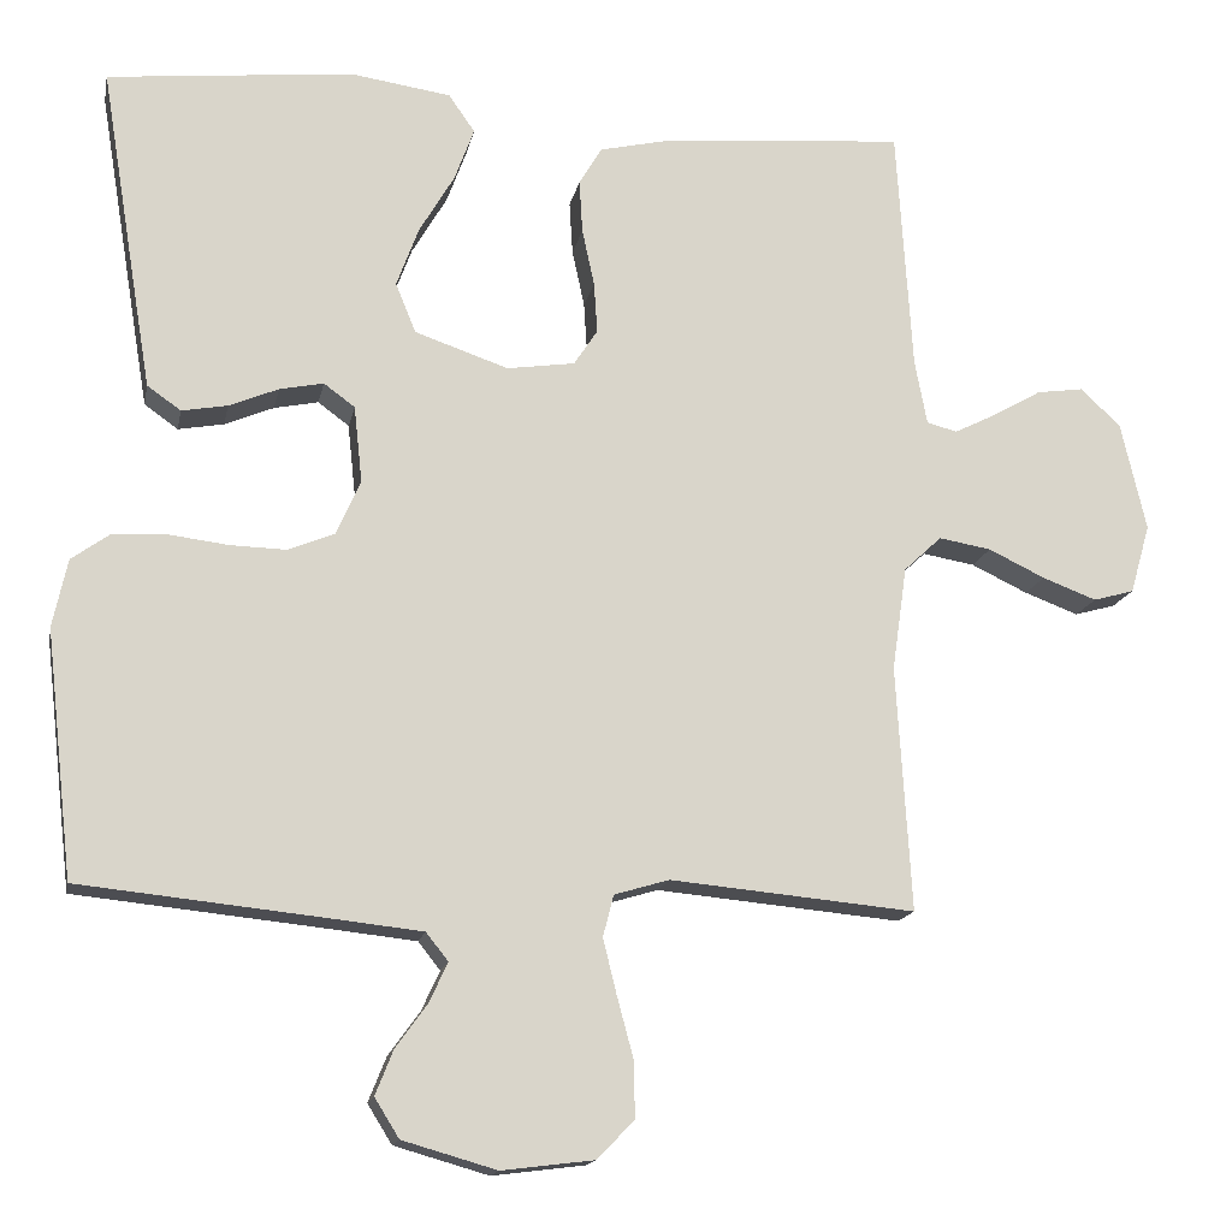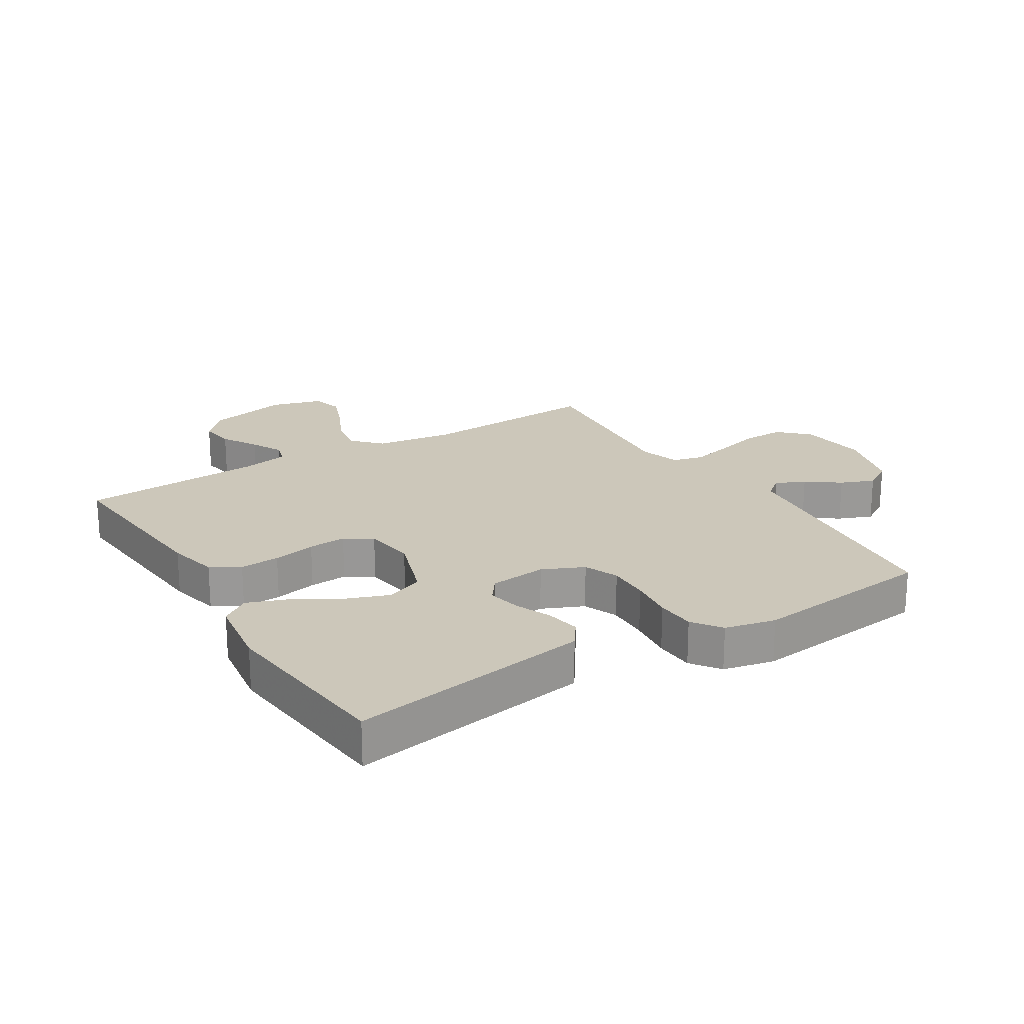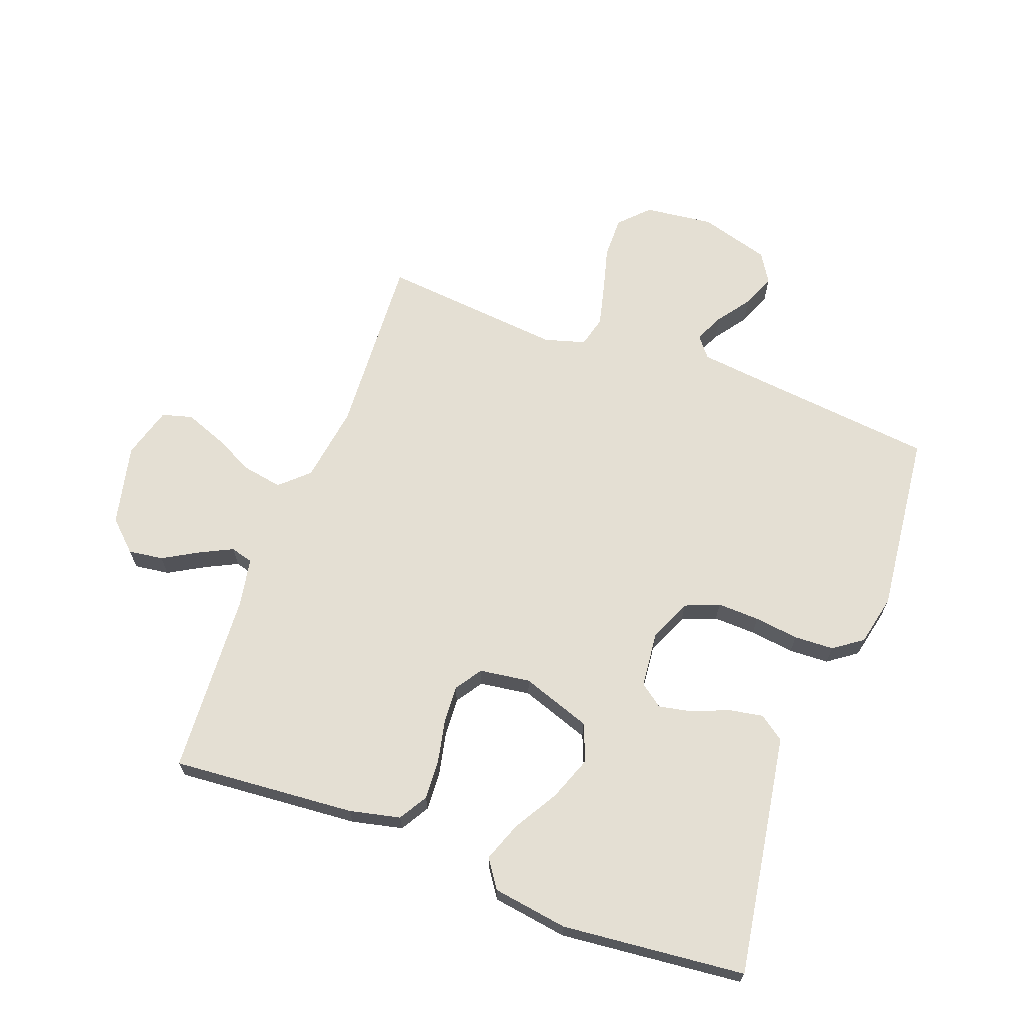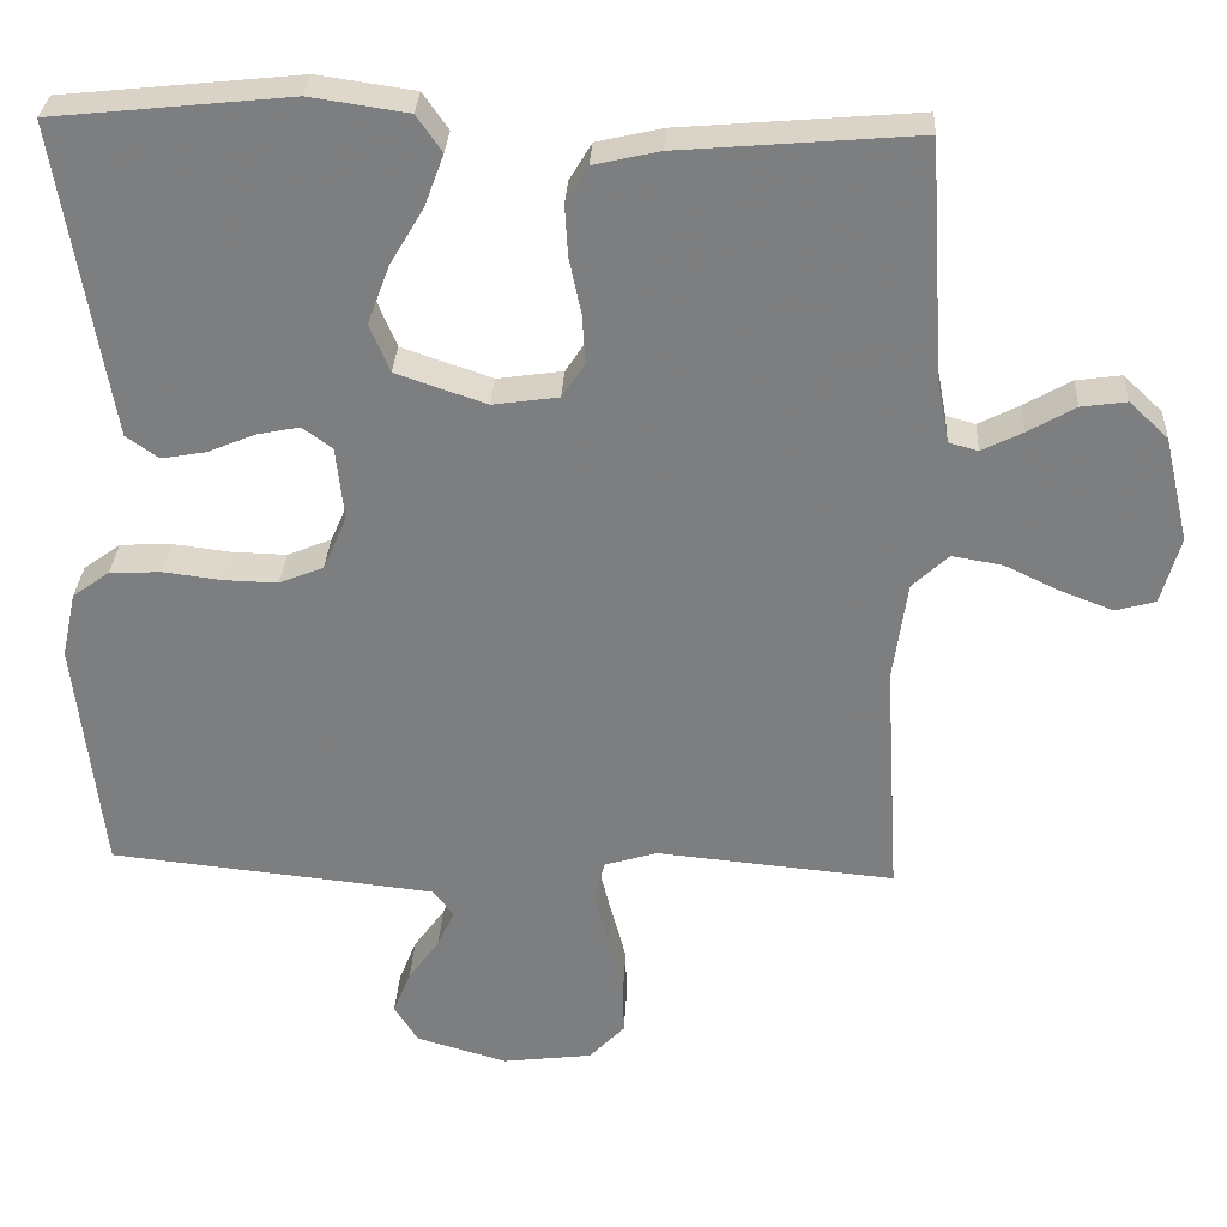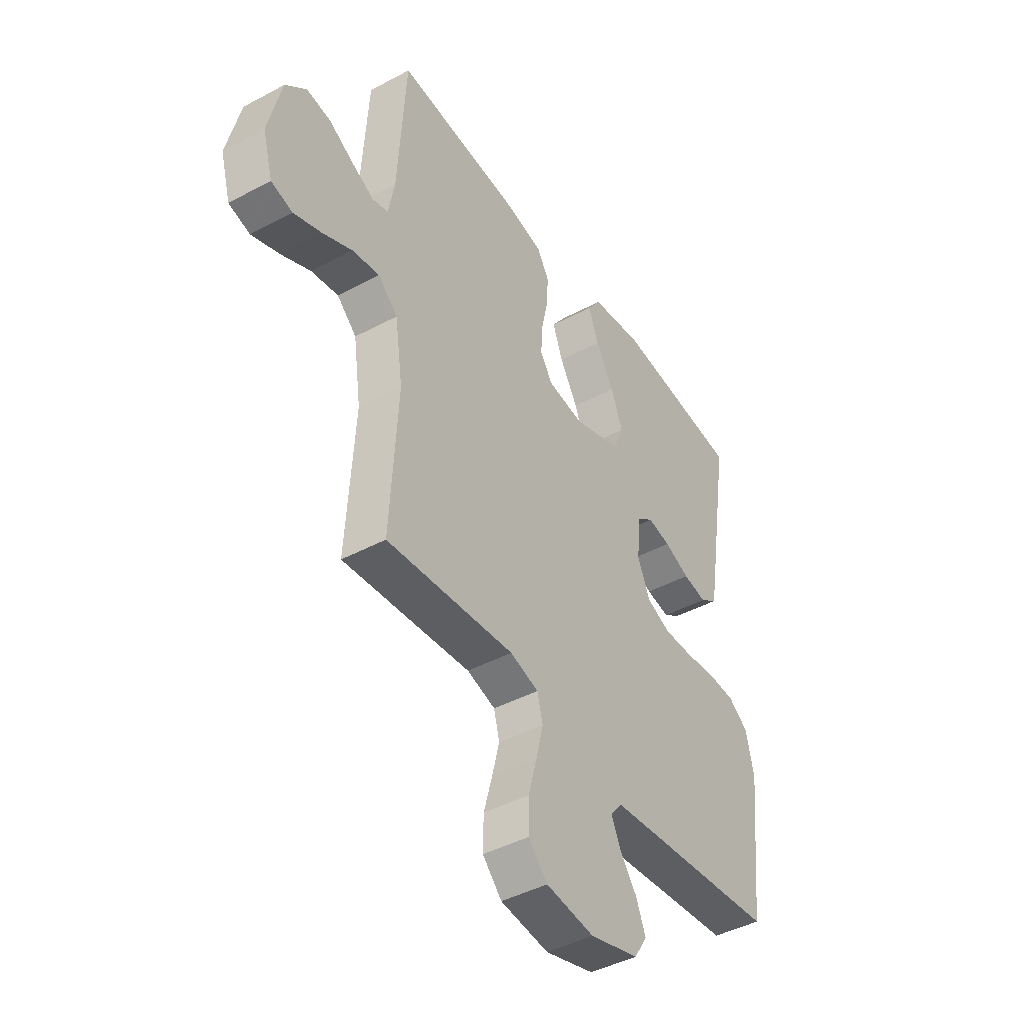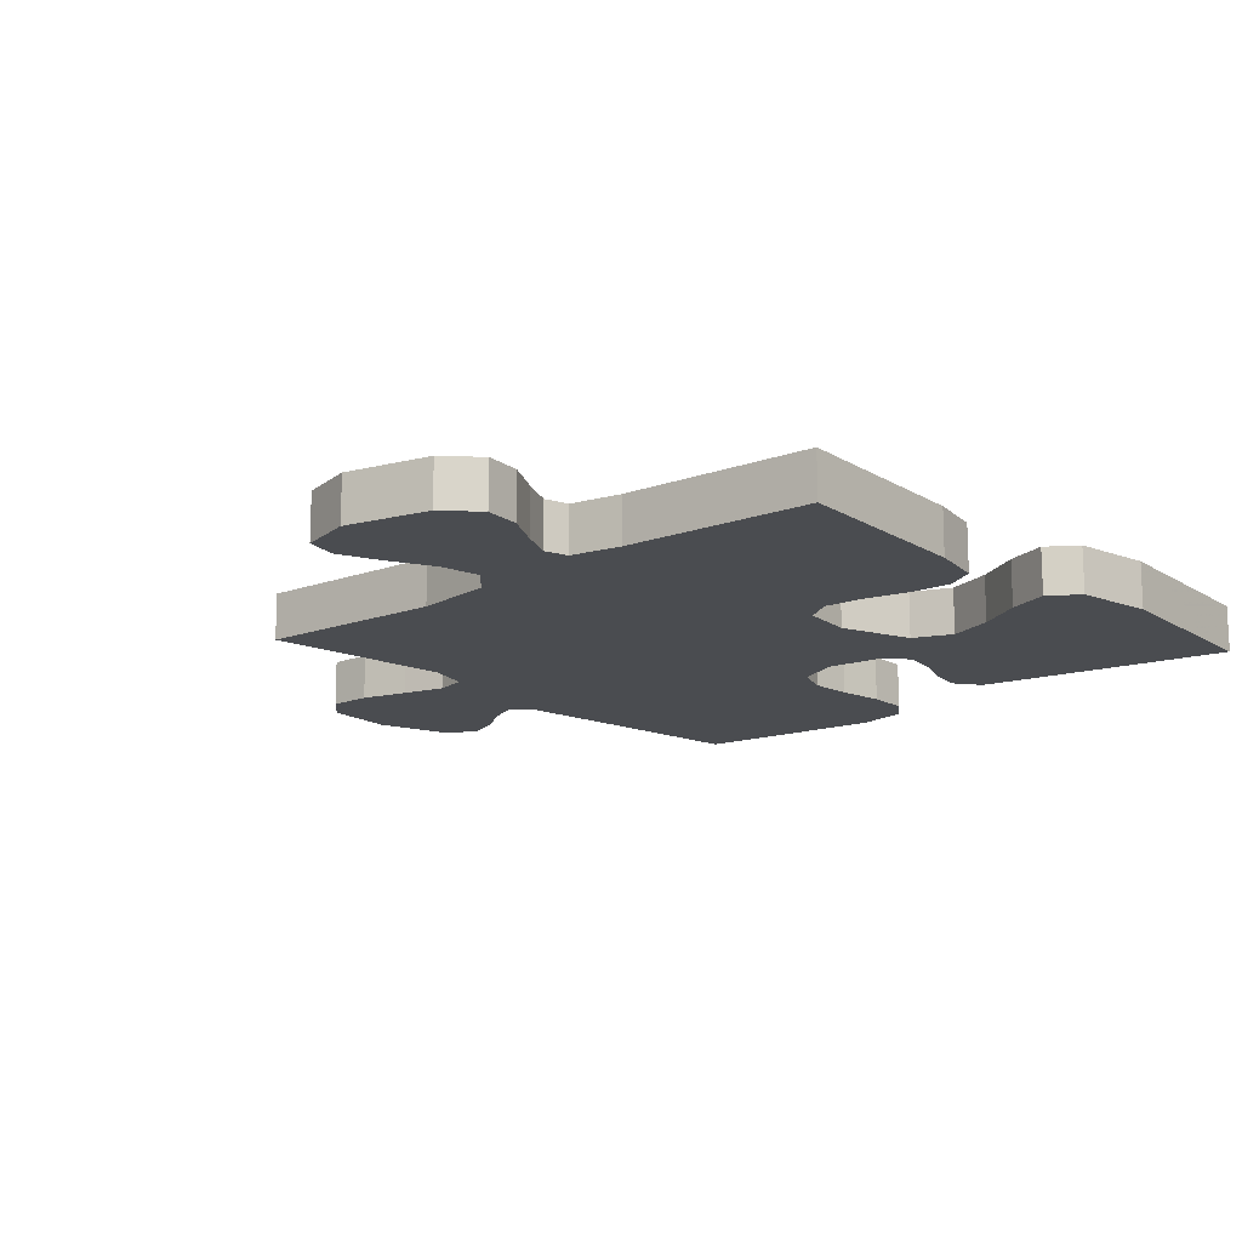
<metadata>
{"format":"obj","ext":"obj","renderer":"f3d","projection":"perspective","resolution":1024,"background":"white","views":[{"elev":-15.3,"azim":169.0,"up":"+Z"},{"elev":21.4,"azim":58.3,"up":"+Y"},{"elev":66.8,"azim":20.6,"up":"+Y"},{"elev":30.3,"azim":-177.0,"up":"+Z"},{"elev":-43.9,"azim":-57.8,"up":"+Z"},{"elev":-14.7,"azim":-47.9,"up":"+Y"}]}
</metadata>
<code>
v 0.5 0.07 -0.5
v 0.2 0.07 -0.531
v 0.089 0.07 -0.543
v 0.062 0.07 -0.577
v 0.084 0.07 -0.625
v 0.123 0.07 -0.679
v 0.145 0.07 -0.734
v 0.115 0.07 -0.782
v 0 0.07 -0.815
v -0.113 0.07 -0.801
v -0.158 0.07 -0.754
v -0.157 0.07 -0.686
v -0.137 0.07 -0.612
v -0.12 0.07 -0.543
v -0.133 0.07 -0.492
v -0.2 0.07 -0.472
v -0.5 0.07 -0.5
v -0.482 0.07 -0.2
v -0.5 0.07 -0.073
v -0.546 0.07 -0.03
v -0.61 0.07 -0.041
v -0.679 0.07 -0.074
v -0.745 0.07 -0.099
v -0.795 0.07 -0.085
v -0.819 0.07 0
v -0.788 0.07 0.133
v -0.739 0.07 0.179
v -0.682 0.07 0.171
v -0.623 0.07 0.137
v -0.571 0.07 0.111
v -0.534 0.07 0.121
v -0.519 0.07 0.2
v -0.5 0.07 0.5
v -0.2 0.07 0.475
v -0.117 0.07 0.456
v -0.089 0.07 0.409
v -0.093 0.07 0.344
v -0.108 0.07 0.274
v -0.112 0.07 0.212
v -0.083 0.07 0.168
v 0 0.07 0.156
v 0.114 0.07 0.195
v 0.139 0.07 0.256
v 0.112 0.07 0.329
v 0.069 0.07 0.402
v 0.045 0.07 0.467
v 0.077 0.07 0.513
v 0.2 0.07 0.531
v 0.5 0.07 0.5
v 0.451 0.07 0.2
v 0.435 0.07 0.104
v 0.394 0.07 0.075
v 0.338 0.07 0.085
v 0.278 0.07 0.11
v 0.224 0.07 0.121
v 0.186 0.07 0.093
v 0.176 0.07 0
v 0.206 0.07 -0.068
v 0.262 0.07 -0.091
v 0.331 0.07 -0.089
v 0.404 0.07 -0.08
v 0.469 0.07 -0.083
v 0.516 0.07 -0.117
v 0.534 0.07 -0.2
v 0.5 0 -0.5
v 0.2 0 -0.531
v 0.089 0 -0.543
v 0.062 0 -0.577
v 0.084 0 -0.625
v 0.123 0 -0.679
v 0.145 0 -0.734
v 0.115 0 -0.782
v 0 0 -0.815
v -0.113 0 -0.801
v -0.158 0 -0.754
v -0.157 0 -0.686
v -0.137 0 -0.612
v -0.12 0 -0.543
v -0.133 0 -0.492
v -0.2 0 -0.472
v -0.5 0 -0.5
v -0.482 0 -0.2
v -0.5 0 -0.073
v -0.546 0 -0.03
v -0.61 0 -0.041
v -0.679 0 -0.074
v -0.745 0 -0.099
v -0.795 0 -0.085
v -0.819 0 0
v -0.788 0 0.133
v -0.739 0 0.179
v -0.682 0 0.171
v -0.623 0 0.137
v -0.571 0 0.111
v -0.534 0 0.121
v -0.519 0 0.2
v -0.5 0 0.5
v -0.2 0 0.475
v -0.117 0 0.456
v -0.089 0 0.409
v -0.093 0 0.344
v -0.108 0 0.274
v -0.112 0 0.212
v -0.083 0 0.168
v 0 0 0.156
v 0.114 0 0.195
v 0.139 0 0.256
v 0.112 0 0.329
v 0.069 0 0.402
v 0.045 0 0.467
v 0.077 0 0.513
v 0.2 0 0.531
v 0.5 0 0.5
v 0.451 0 0.2
v 0.435 0 0.104
v 0.394 0 0.075
v 0.338 0 0.085
v 0.278 0 0.11
v 0.224 0 0.121
v 0.186 0 0.093
v 0.176 0 0
v 0.206 0 -0.068
v 0.262 0 -0.091
v 0.331 0 -0.089
v 0.404 0 -0.08
v 0.469 0 -0.083
v 0.516 0 -0.117
v 0.534 0 -0.2
f 63 64 1 2
f 60 61 62 63
f 59 60 63 2
f 58 59 2 3
f 57 58 3 4
f 56 57 4
f 51 52 53 54
f 51 54 55
f 50 51 55
f 49 50 55
f 48 49 55 56
f 44 45 46 47
f 43 44 47 48
f 35 36 37 38
f 35 38 39
f 32 33 34 35
f 31 32 35 39
f 30 31 39 40
f 26 27 28 29
f 26 29 30
f 25 26 30
f 21 22 23 24
f 21 24 25 30
f 16 17 18
f 15 16 18 19
f 10 11 12 13
f 10 13 14
f 9 10 14
f 8 9 14 15
f 5 6 7 8
f 4 5 8 15
f 43 48 56 4
f 42 43 4 15
f 41 42 15 19
f 40 41 19 20
f 20 21 30 40
f 66 65 128 127
f 127 126 125 124
f 66 127 124 123
f 67 66 123 122
f 68 67 122 121
f 68 121 120
f 118 117 116 115
f 119 118 115
f 119 115 114
f 119 114 113
f 120 119 113 112
f 111 110 109 108
f 112 111 108 107
f 102 101 100 99
f 103 102 99
f 99 98 97 96
f 103 99 96 95
f 104 103 95 94
f 93 92 91 90
f 94 93 90
f 94 90 89
f 88 87 86 85
f 94 89 88 85
f 82 81 80
f 83 82 80 79
f 77 76 75 74
f 78 77 74
f 78 74 73
f 79 78 73 72
f 72 71 70 69
f 79 72 69 68
f 68 120 112 107
f 79 68 107 106
f 83 79 106 105
f 84 83 105 104
f 104 94 85 84
f 1 65 66 2
f 2 66 67 3
f 3 67 68 4
f 4 68 69 5
f 5 69 70 6
f 6 70 71 7
f 7 71 72 8
f 8 72 73 9
f 9 73 74 10
f 10 74 75 11
f 11 75 76 12
f 12 76 77 13
f 13 77 78 14
f 14 78 79 15
f 15 79 80 16
f 16 80 81 17
f 17 81 82 18
f 18 82 83 19
f 19 83 84 20
f 20 84 85 21
f 21 85 86 22
f 22 86 87 23
f 23 87 88 24
f 24 88 89 25
f 25 89 90 26
f 26 90 91 27
f 27 91 92 28
f 28 92 93 29
f 29 93 94 30
f 30 94 95 31
f 31 95 96 32
f 32 96 97 33
f 33 97 98 34
f 34 98 99 35
f 35 99 100 36
f 36 100 101 37
f 37 101 102 38
f 38 102 103 39
f 39 103 104 40
f 40 104 105 41
f 41 105 106 42
f 42 106 107 43
f 43 107 108 44
f 44 108 109 45
f 45 109 110 46
f 46 110 111 47
f 47 111 112 48
f 48 112 113 49
f 49 113 114 50
f 50 114 115 51
f 51 115 116 52
f 52 116 117 53
f 53 117 118 54
f 54 118 119 55
f 55 119 120 56
f 56 120 121 57
f 57 121 122 58
f 58 122 123 59
f 59 123 124 60
f 60 124 125 61
f 61 125 126 62
f 62 126 127 63
f 63 127 128 64
f 64 128 65 1

</code>
